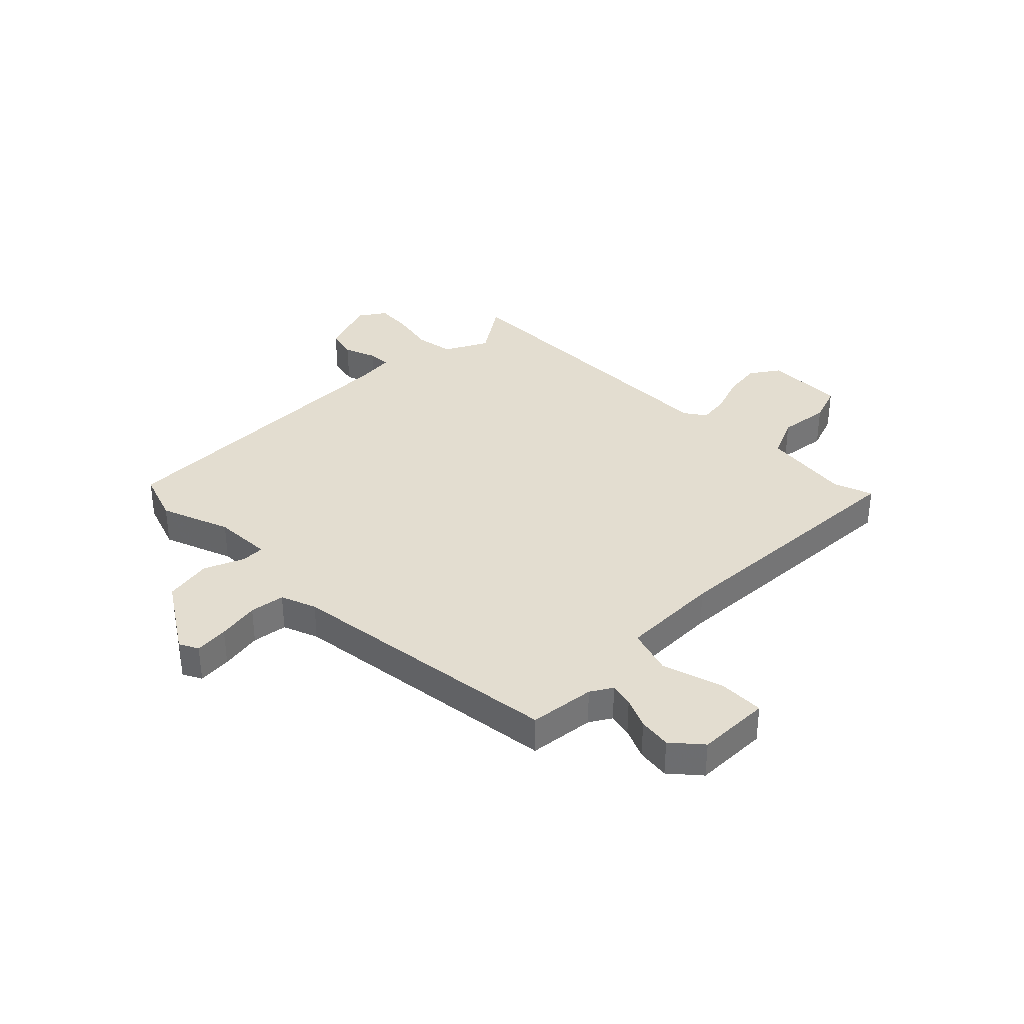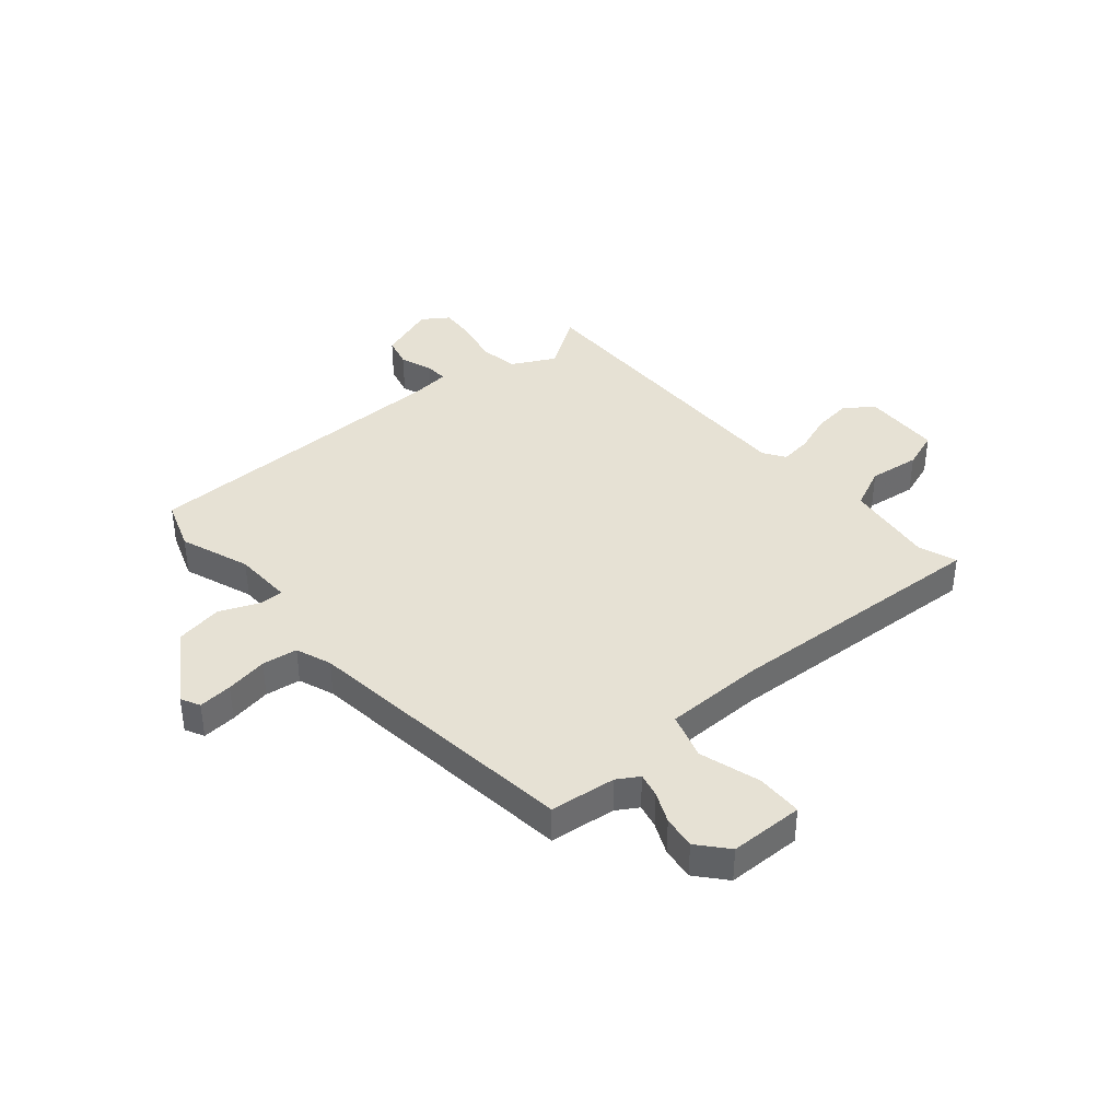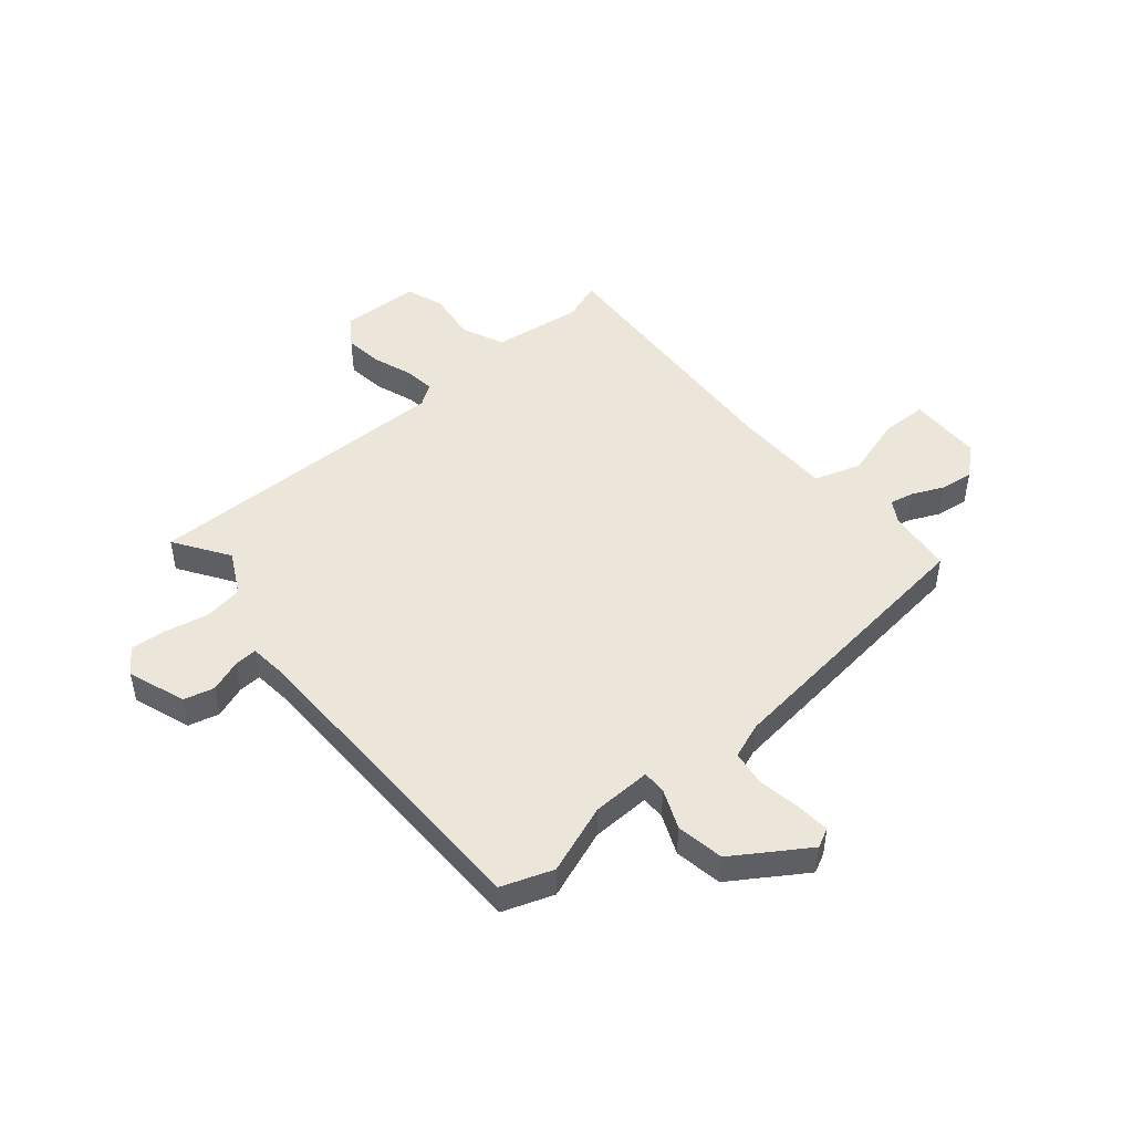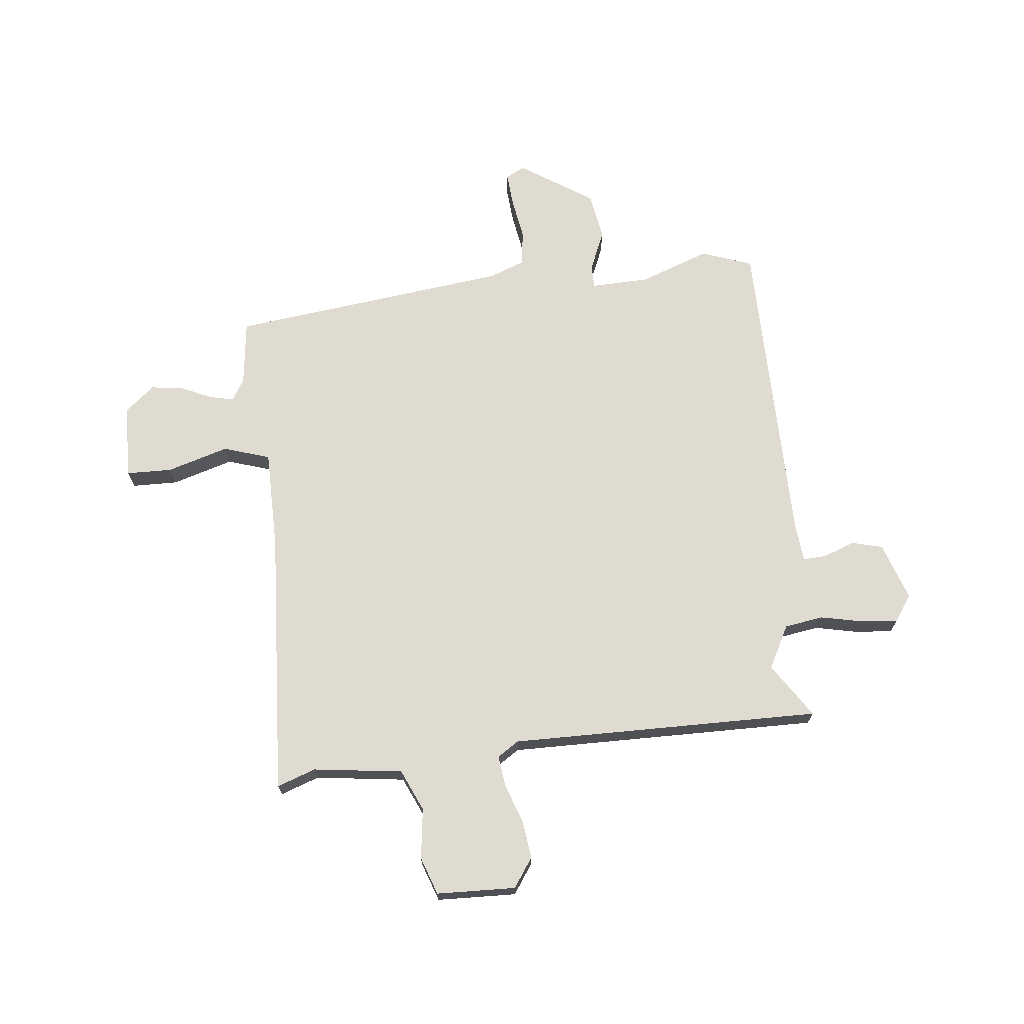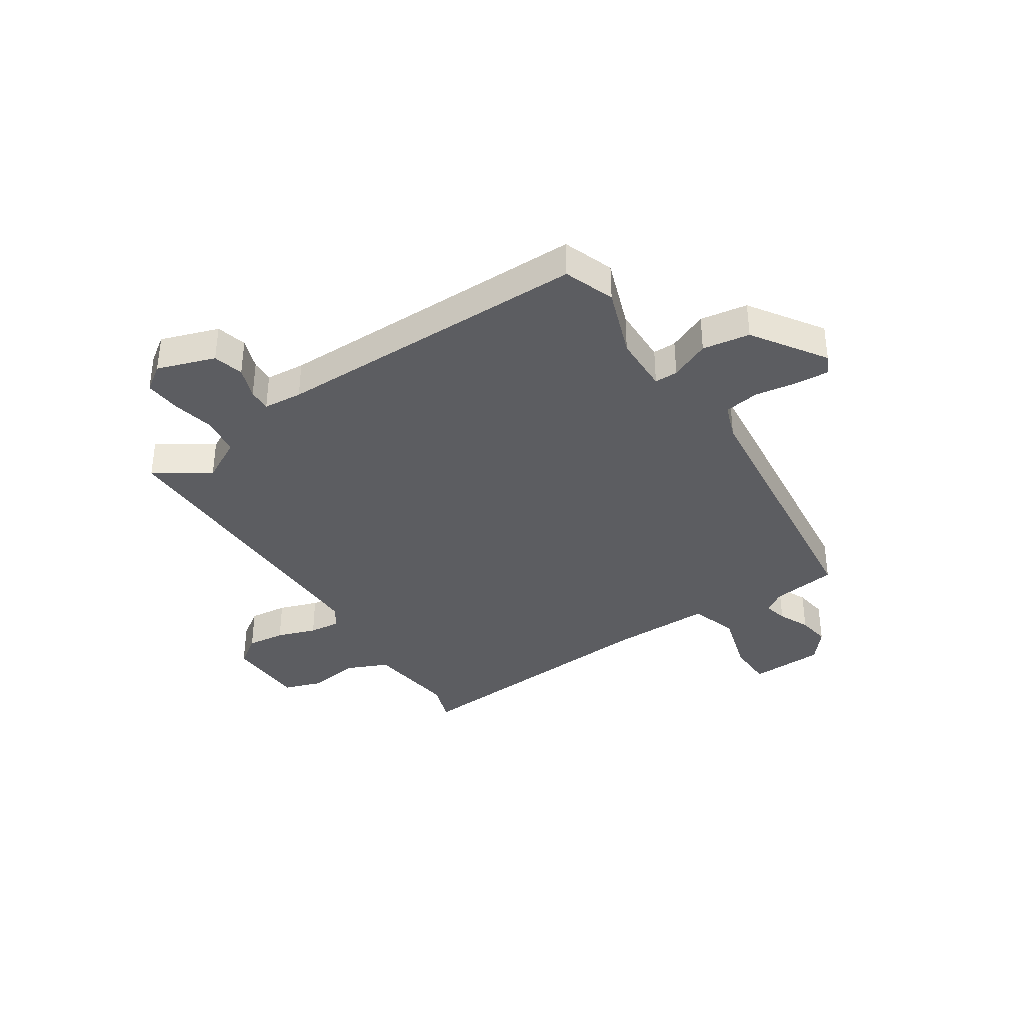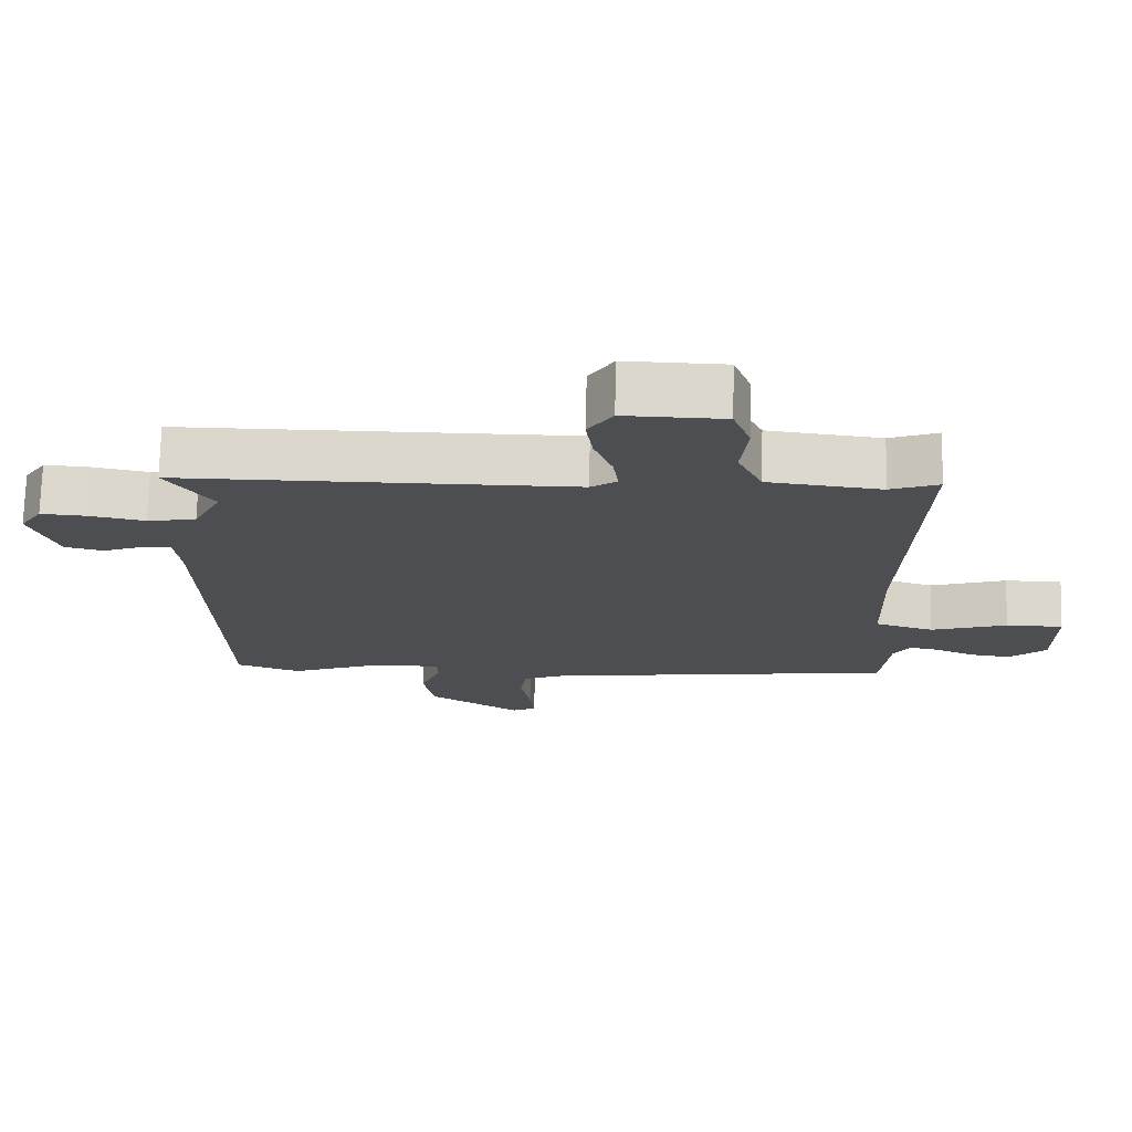
<metadata>
{"format":"obj","ext":"obj","renderer":"f3d","projection":"perspective","resolution":1024,"background":"white","views":[{"elev":35.5,"azim":-134.2,"up":"+Y"},{"elev":39.3,"azim":-129.6,"up":"+Y"},{"elev":47.8,"azim":140.9,"up":"+Y"},{"elev":70.2,"azim":-5.0,"up":"+Y"},{"elev":-37.2,"azim":124.9,"up":"+Y"},{"elev":73.1,"azim":-178.5,"up":"+Z"}]}
</metadata>
<code>
v 0.529 0.07 0.454
v 0.463 0.07 0.358
v 0.502 0.07 0.28
v 0.571 0.07 0.268
v 0.649 0.07 0.283
v 0.714 0.07 0.287
v 0.745 0.07 0.24
v 0.707 0.07 0.137
v 0.652 0.07 0.124
v 0.595 0.07 0.146
v 0.554 0.07 0.149
v 0.546 0.07 0.079
v 0.53 0.07 -0.49
v 0.438 0.07 -0.521
v 0.314 0.07 -0.473
v 0.209 0.07 -0.468
v 0.208 0.07 -0.51
v 0.237 0.07 -0.582
v 0.221 0.07 -0.667
v 0.089 0.07 -0.75
v 0.055 0.07 -0.732
v 0.061 0.07 -0.671
v 0.075 0.07 -0.596
v 0.067 0.07 -0.533
v 0.004 0.07 -0.508
v -0.497 0.07 -0.439
v -0.509 0.07 -0.321
v -0.532 0.07 -0.282
v -0.575 0.07 -0.291
v -0.631 0.07 -0.315
v -0.69 0.07 -0.322
v -0.742 0.07 -0.276
v -0.742 0.07 -0.143
v -0.66 0.07 -0.143
v -0.551 0.07 -0.178
v -0.467 0.07 -0.153
v -0.462 0.07 0.027
v -0.48 0.07 0.505
v -0.411 0.07 0.479
v -0.25 0.07 0.497
v -0.215 0.07 0.571
v -0.225 0.07 0.662
v -0.2 0.07 0.729
v -0.058 0.07 0.731
v -0.023 0.07 0.678
v -0.033 0.07 0.61
v -0.059 0.07 0.541
v -0.067 0.07 0.485
v -0.029 0.07 0.459
v 0.529 0 0.454
v 0.463 0 0.358
v 0.502 0 0.28
v 0.571 0 0.268
v 0.649 0 0.283
v 0.714 0 0.287
v 0.745 0 0.24
v 0.707 0 0.137
v 0.652 0 0.124
v 0.595 0 0.146
v 0.554 0 0.149
v 0.546 0 0.079
v 0.53 0 -0.49
v 0.438 0 -0.521
v 0.314 0 -0.473
v 0.209 0 -0.468
v 0.208 0 -0.51
v 0.237 0 -0.582
v 0.221 0 -0.667
v 0.089 0 -0.75
v 0.055 0 -0.732
v 0.061 0 -0.671
v 0.075 0 -0.596
v 0.067 0 -0.533
v 0.004 0 -0.508
v -0.497 0 -0.439
v -0.509 0 -0.321
v -0.532 0 -0.282
v -0.575 0 -0.291
v -0.631 0 -0.315
v -0.69 0 -0.322
v -0.742 0 -0.276
v -0.742 0 -0.143
v -0.66 0 -0.143
v -0.551 0 -0.178
v -0.467 0 -0.153
v -0.462 0 0.027
v -0.48 0 0.505
v -0.411 0 0.479
v -0.25 0 0.497
v -0.215 0 0.571
v -0.225 0 0.662
v -0.2 0 0.729
v -0.058 0 0.731
v -0.023 0 0.678
v -0.033 0 0.61
v -0.059 0 0.541
v -0.067 0 0.485
v -0.029 0 0.459
f 45 46 47
f 44 45 47
f 43 44 47
f 42 43 47
f 41 42 47
f 40 41 47 48
f 39 40 48 49
f 37 38 39
f 36 37 39 49
f 33 34 35
f 32 33 35
f 31 32 35
f 30 31 35
f 29 30 35
f 28 29 35 36
f 49 1 2
f 36 49 2
f 28 36 2
f 27 28 2
f 21 22 23
f 20 21 23
f 19 20 23
f 18 19 23
f 17 18 23
f 16 17 23 24
f 12 13 14 15
f 11 12 15 16
f 8 9 10
f 7 8 10
f 6 7 10
f 5 6 10
f 4 5 10
f 3 4 10 11
f 3 11 16
f 2 3 16
f 27 2 16
f 26 27 16
f 25 26 16
f 16 24 25
f 96 95 94
f 96 94 93
f 96 93 92
f 96 92 91
f 96 91 90
f 97 96 90 89
f 98 97 89 88
f 88 87 86
f 98 88 86 85
f 84 83 82
f 84 82 81
f 84 81 80
f 84 80 79
f 84 79 78
f 85 84 78 77
f 51 50 98
f 51 98 85
f 51 85 77
f 51 77 76
f 72 71 70
f 72 70 69
f 72 69 68
f 72 68 67
f 72 67 66
f 73 72 66 65
f 64 63 62 61
f 65 64 61 60
f 59 58 57
f 59 57 56
f 59 56 55
f 59 55 54
f 59 54 53
f 60 59 53 52
f 65 60 52
f 65 52 51
f 65 51 76
f 65 76 75
f 65 75 74
f 74 73 65
f 1 50 51 2
f 2 51 52 3
f 3 52 53 4
f 4 53 54 5
f 5 54 55 6
f 6 55 56 7
f 7 56 57 8
f 8 57 58 9
f 9 58 59 10
f 10 59 60 11
f 11 60 61 12
f 12 61 62 13
f 13 62 63 14
f 14 63 64 15
f 15 64 65 16
f 16 65 66 17
f 17 66 67 18
f 18 67 68 19
f 19 68 69 20
f 20 69 70 21
f 21 70 71 22
f 22 71 72 23
f 23 72 73 24
f 24 73 74 25
f 25 74 75 26
f 26 75 76 27
f 27 76 77 28
f 28 77 78 29
f 29 78 79 30
f 30 79 80 31
f 31 80 81 32
f 32 81 82 33
f 33 82 83 34
f 34 83 84 35
f 35 84 85 36
f 36 85 86 37
f 37 86 87 38
f 38 87 88 39
f 39 88 89 40
f 40 89 90 41
f 41 90 91 42
f 42 91 92 43
f 43 92 93 44
f 44 93 94 45
f 45 94 95 46
f 46 95 96 47
f 47 96 97 48
f 48 97 98 49
f 49 98 50 1

</code>
